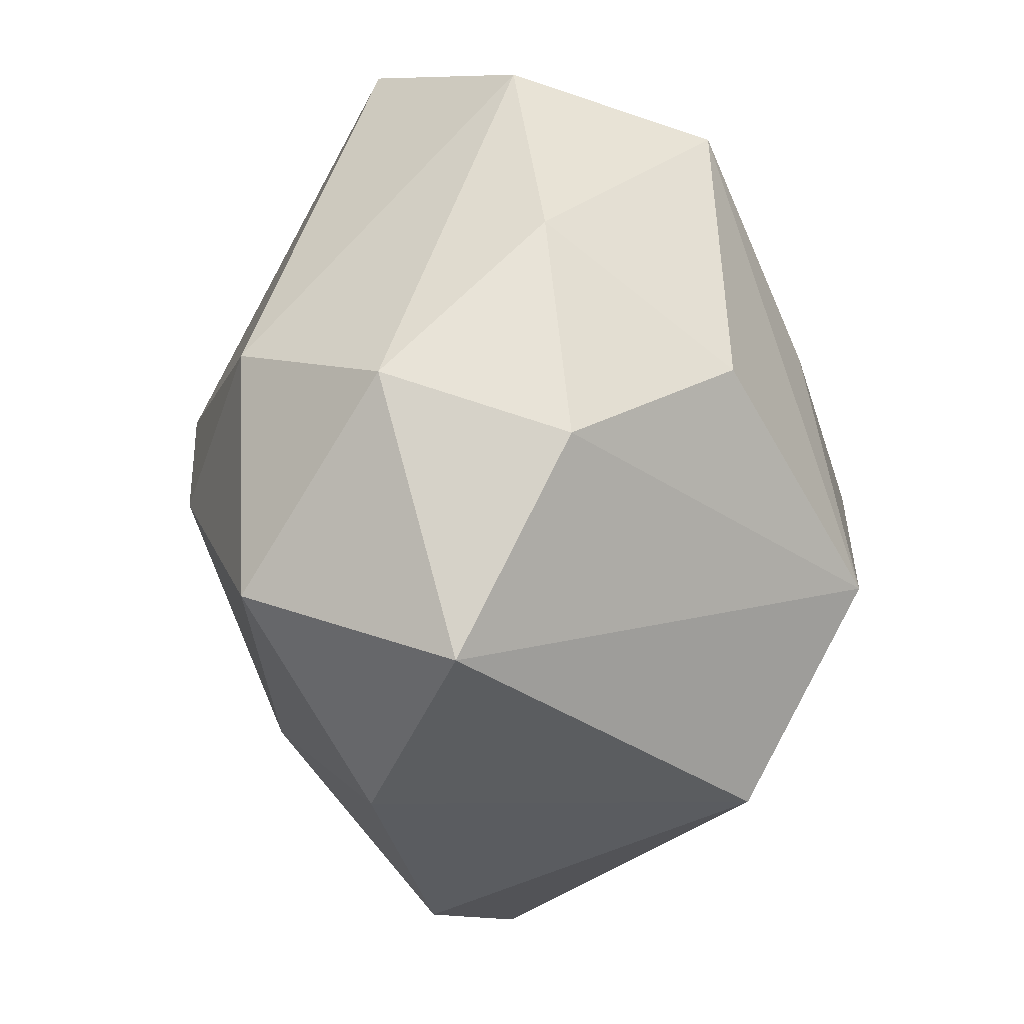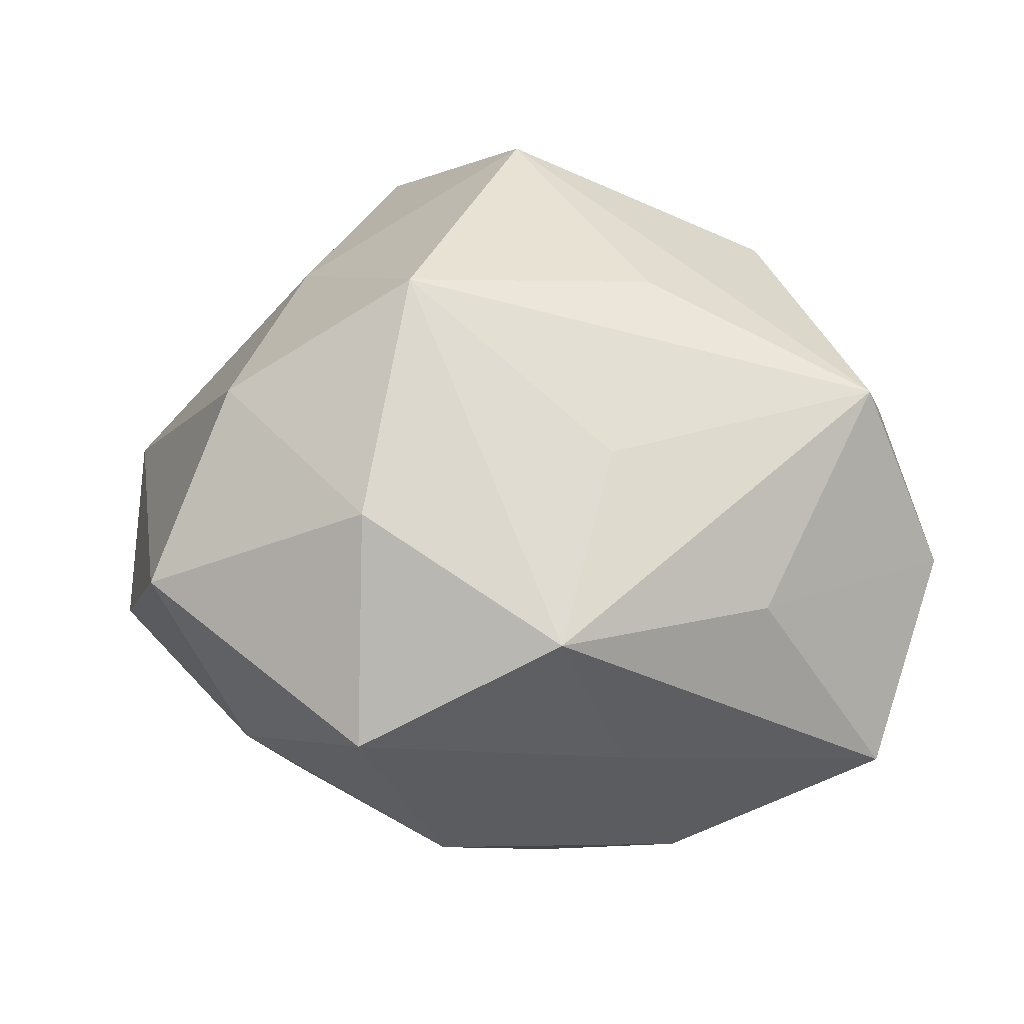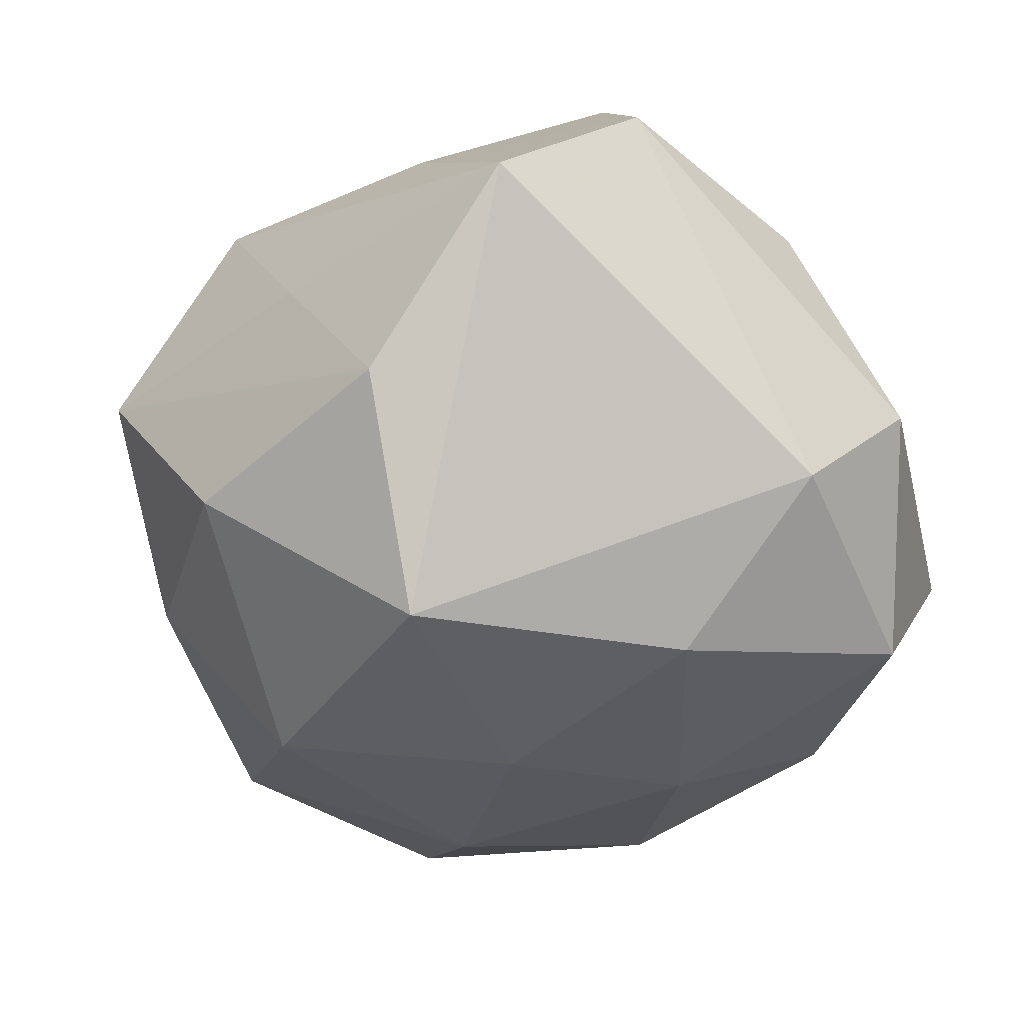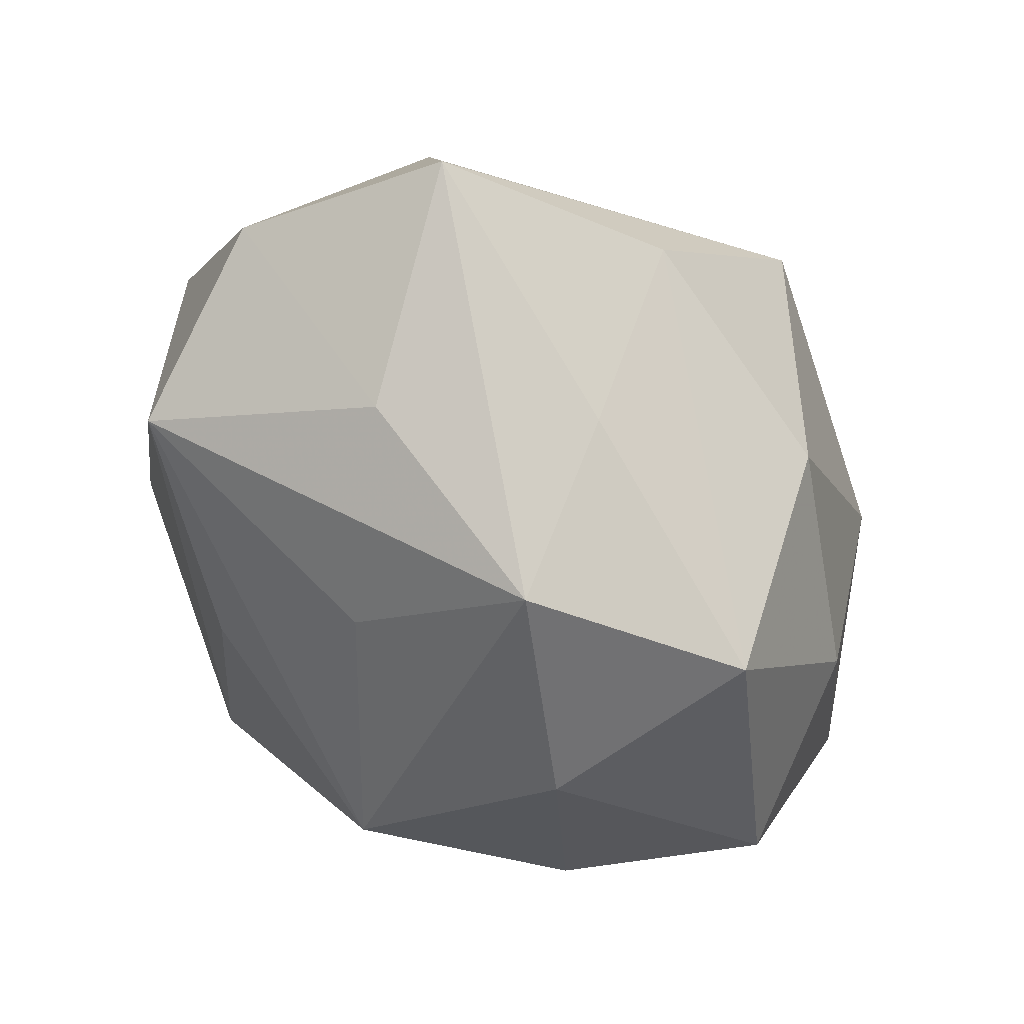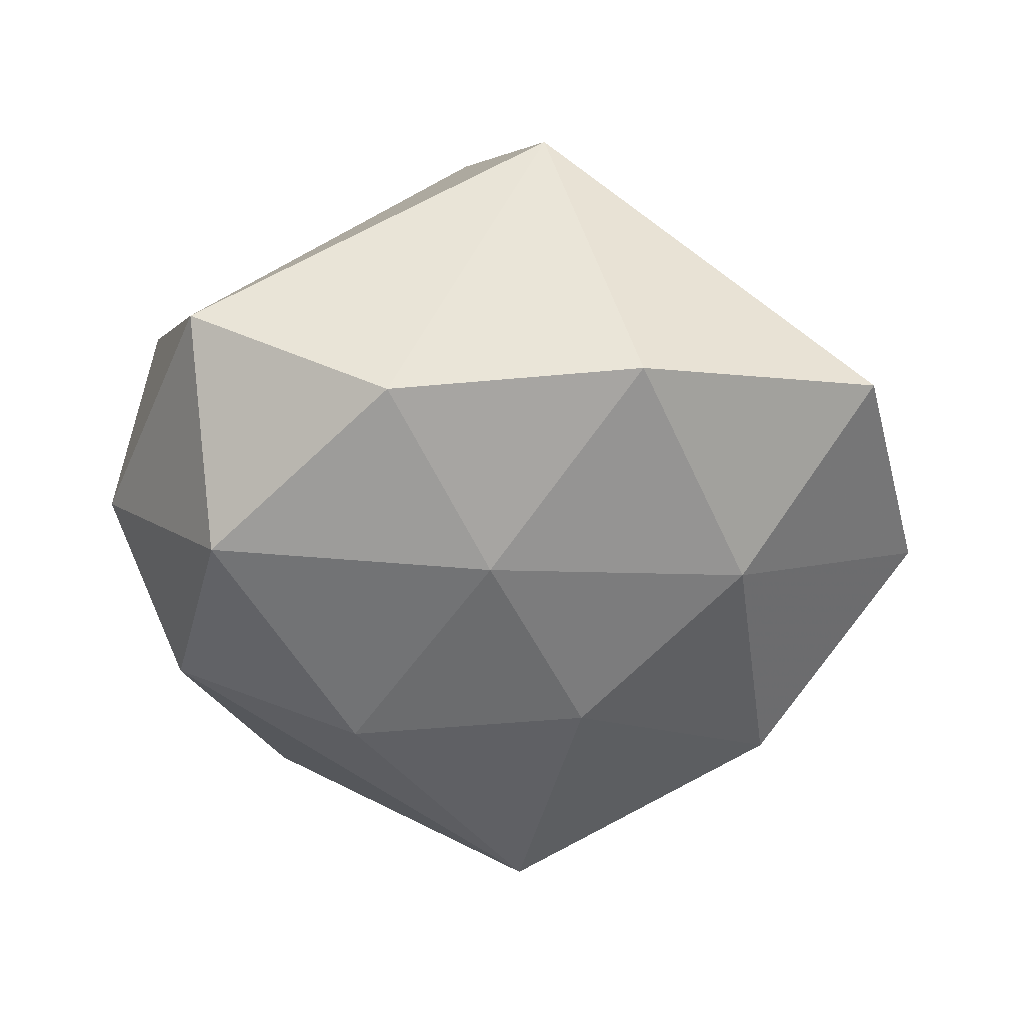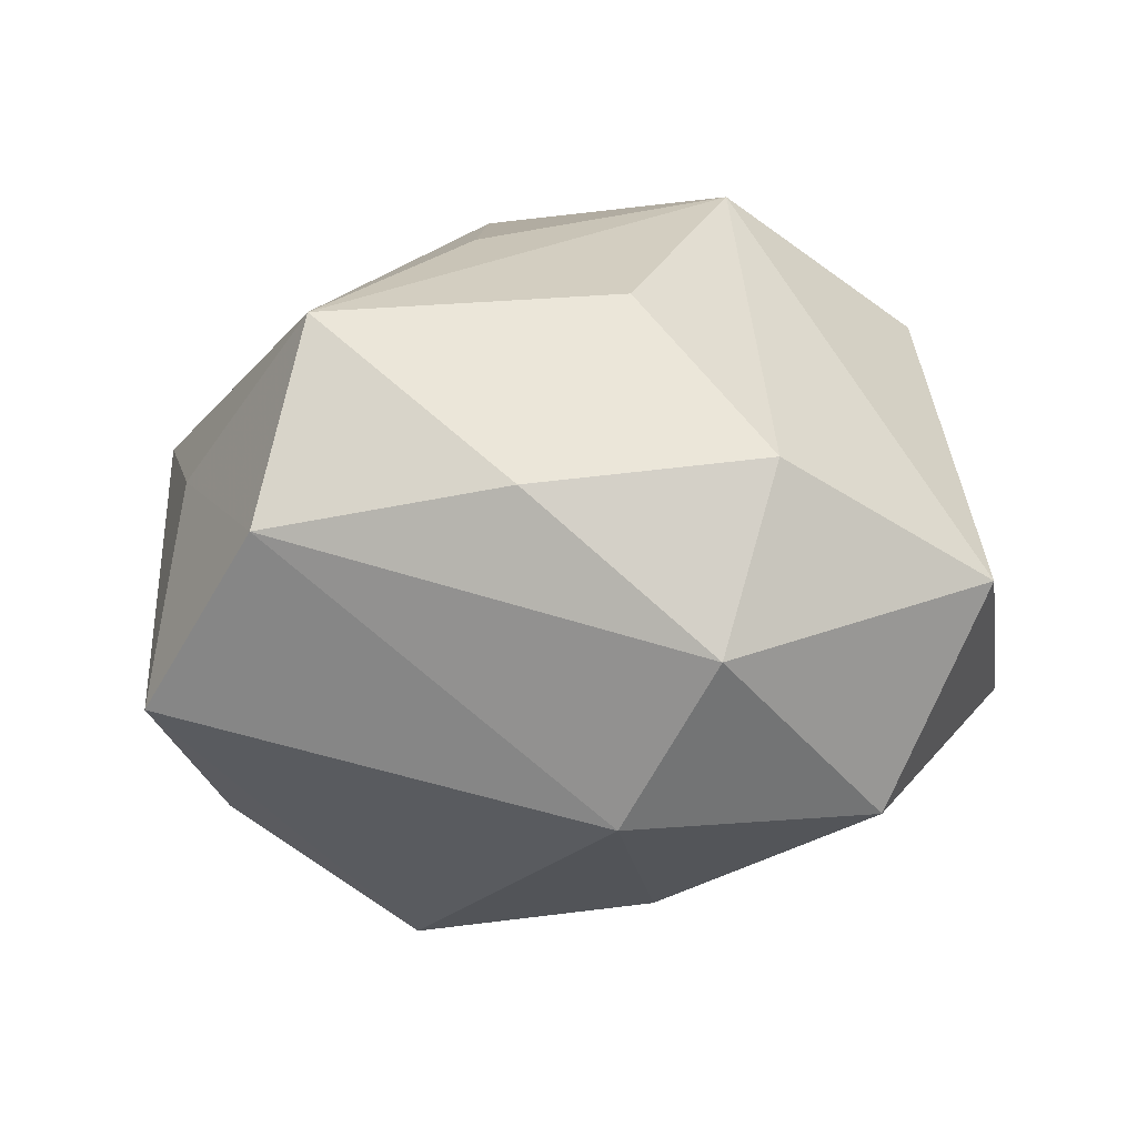
<metadata>
{"format":"obj","ext":"obj","renderer":"f3d","projection":"perspective","resolution":1024,"background":"white","views":[{"elev":-24.5,"azim":-82.1,"up":"+Y"},{"elev":33.8,"azim":153.6,"up":"+Z"},{"elev":-57.4,"azim":-152.3,"up":"+Z"},{"elev":75.7,"azim":45.3,"up":"+Y"},{"elev":-31.2,"azim":-9.4,"up":"+Z"},{"elev":2.2,"azim":-100.7,"up":"+Z"}]}
</metadata>
<code>
v 0.008489 -0.05217 -0.01121
v 0.03445 -6.348e-05 -0.03234
v 0.01891 0.006643 0.0427
v -0.007572 -0.01765 0.04398
v 0.02483 -0.0307 -0.02508
v 0.005648 0.01759 -0.04466
v 0.02746 0.03198 -0.0243
v -0.02389 0.05143 -0.01441
v 0.046 0.01339 -0.01304
v -0.04348 -0.03853 -0.0002456
v 0.003951 0.03092 0.02769
v -0.006172 -0.0323 -0.02818
v -0.00953 0.04608 0.0103
v 0.03387 0.02504 0.02418
v -0.04663 0.01412 0.01023
v -0.03874 -0.02753 -0.02578
v 0.05108 -0.01663 -0.01135
v -0.04077 0.002304 -0.02665
v -0.05125 -0.006515 -0.00807
v 0.03857 -0.04482 -0.005405
v -0.00111 -0.04226 0.02905
v 0.02077 -0.02276 0.02943
v 0.03957 -0.002822 0.02756
v 0.05463 0.006735 0.00929
v 0.008286 -0.01295 -0.03684
v -0.0302 0.03411 0.02862
v 0.0184 0.04629 0.01408
v -0.04724 -0.01361 0.01313
v -0.01895 -0.006406 -0.03805
v -0.01063 0.01286 0.03823
v -0.02052 -0.04686 -0.01379
v -0.0009656 0.04072 -0.02798
v -0.03761 0.04094 0.005304
v -0.03443 -0.000389 0.03074
v 0.04049 0.03724 0.0005622
v 0.009147 0.04485 -0.006868
f 6 18 8
f 21 10 31
f 15 34 26
f 13 27 8
f 26 27 13
f 8 27 36
f 35 36 27
f 23 20 24
f 11 27 26
f 26 3 11
f 11 3 27
f 26 34 4
f 4 10 21
f 32 6 8
f 7 6 32
f 8 36 32
f 32 35 7
f 36 35 32
f 2 6 7
f 25 6 2
f 1 20 21
f 21 31 1
f 16 31 10
f 19 16 10
f 18 16 19
f 27 3 14
f 14 35 27
f 24 35 14
f 14 23 24
f 3 23 14
f 22 23 3
f 22 4 21
f 3 4 22
f 21 20 22
f 20 23 22
f 30 3 26
f 26 4 30
f 30 4 3
f 24 20 17
f 7 35 9
f 9 2 7
f 9 17 2
f 9 35 24
f 24 17 9
f 20 1 5
f 25 2 5
f 5 17 20
f 2 17 5
f 12 1 31
f 31 16 12
f 25 5 12
f 12 5 1
f 29 6 25
f 25 12 29
f 29 12 16
f 18 6 29
f 29 16 18
f 28 19 10
f 15 19 28
f 34 15 28
f 10 4 28
f 28 4 34
f 33 19 15
f 33 15 26
f 8 18 33
f 18 19 33
f 33 13 8
f 26 13 33

</code>
